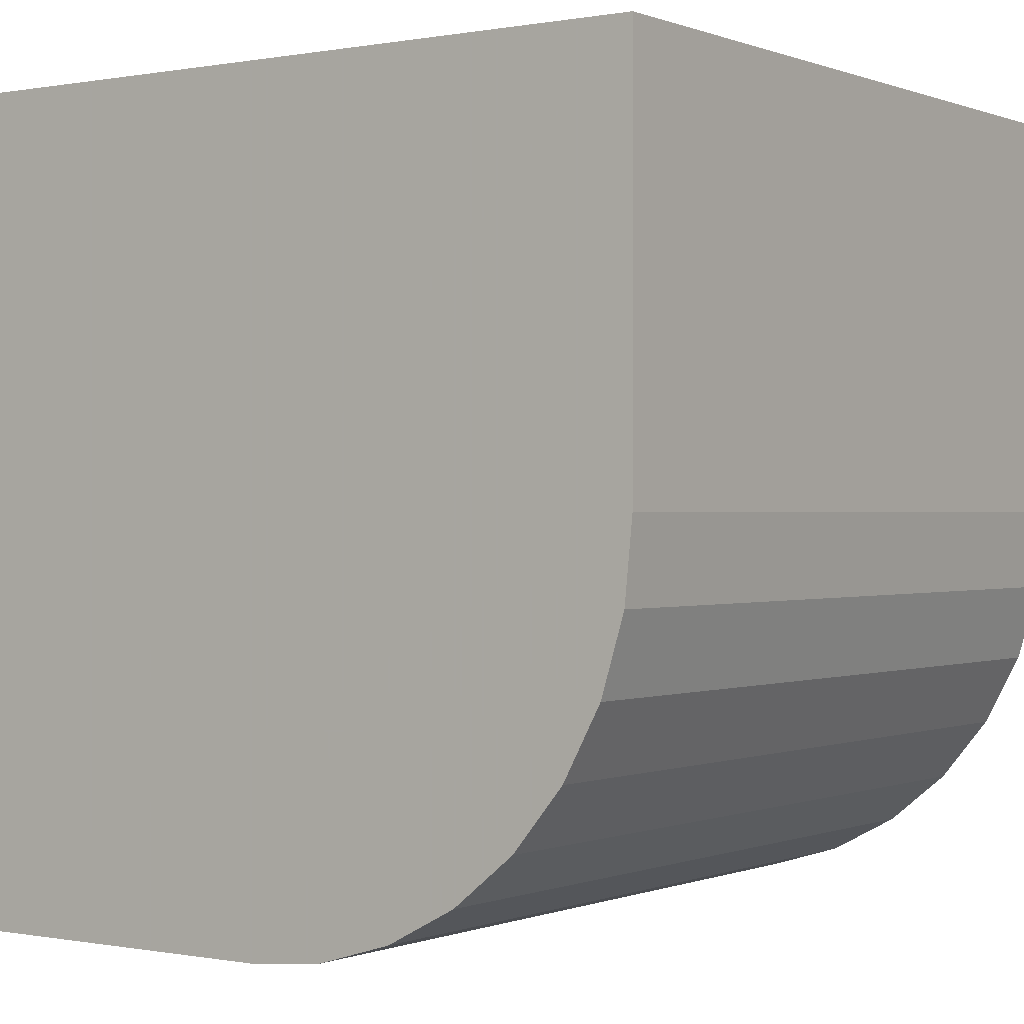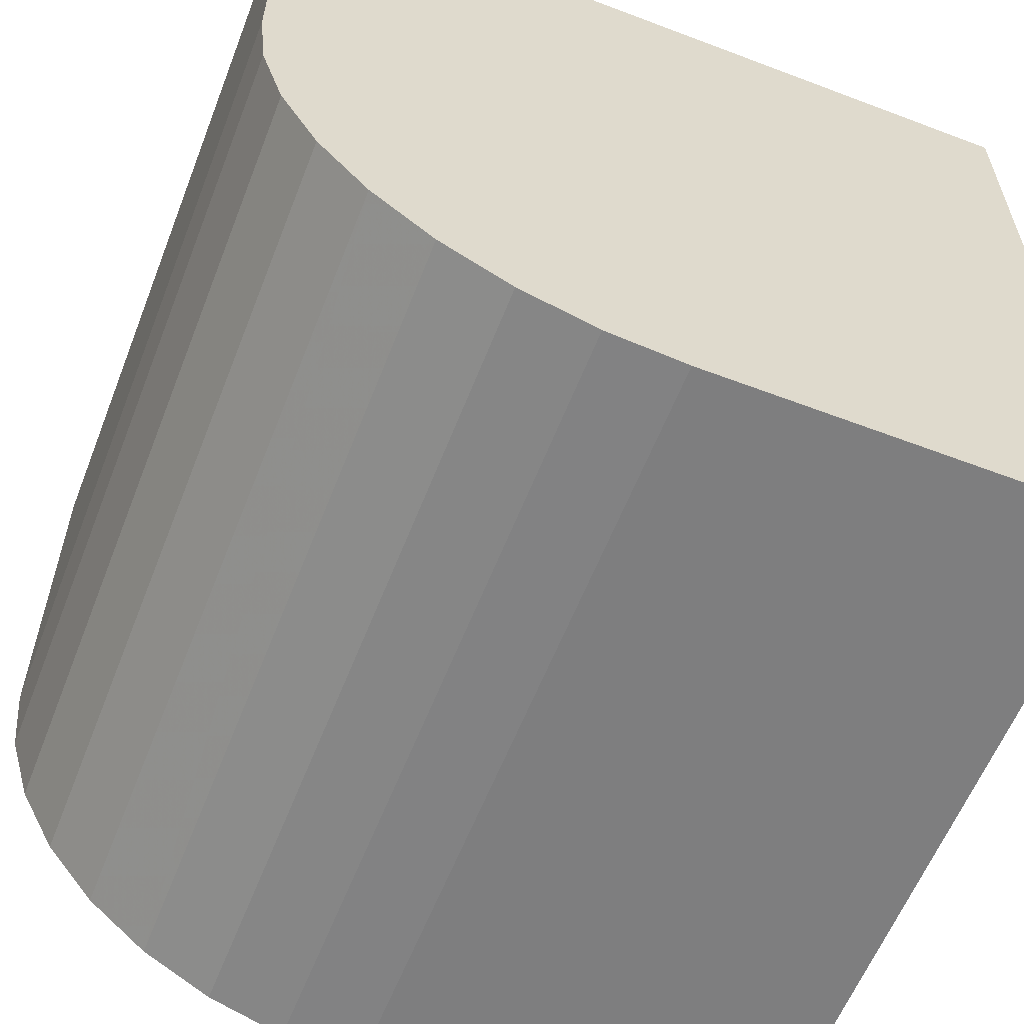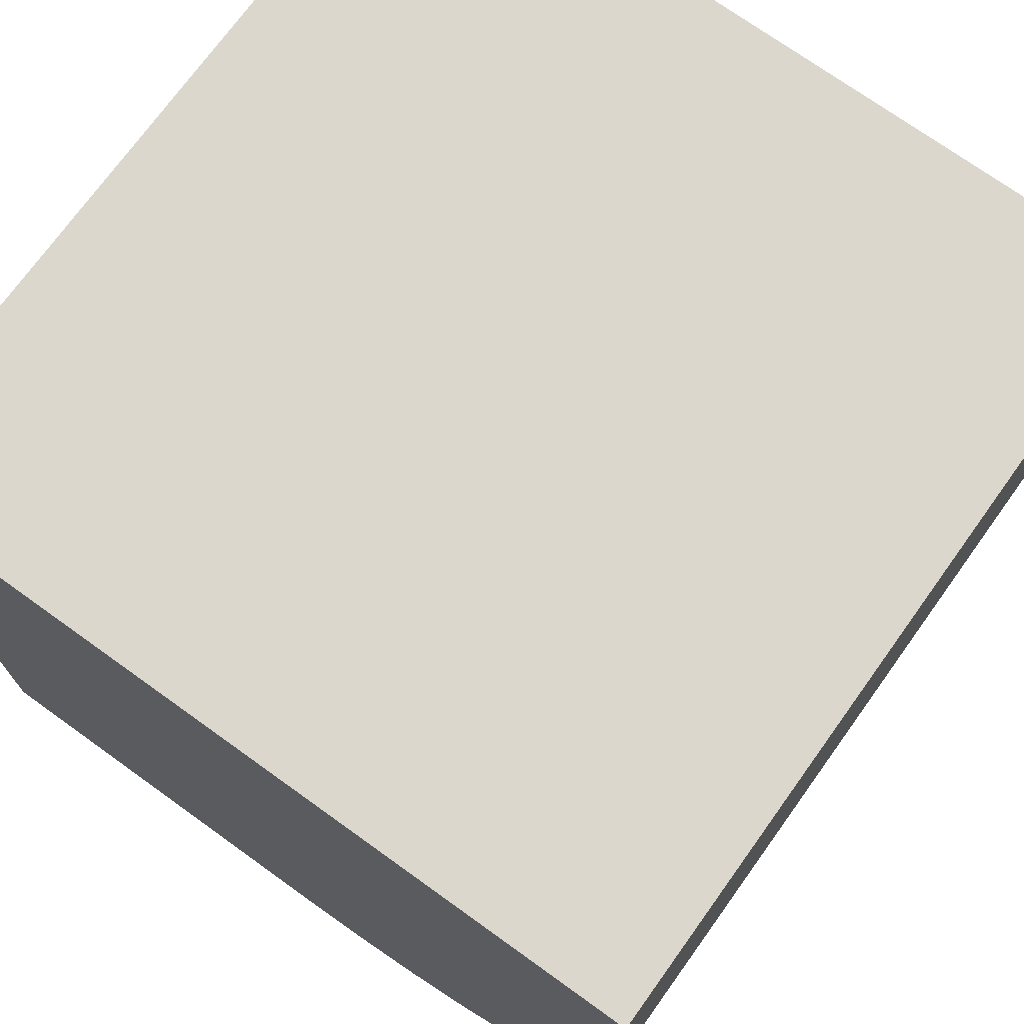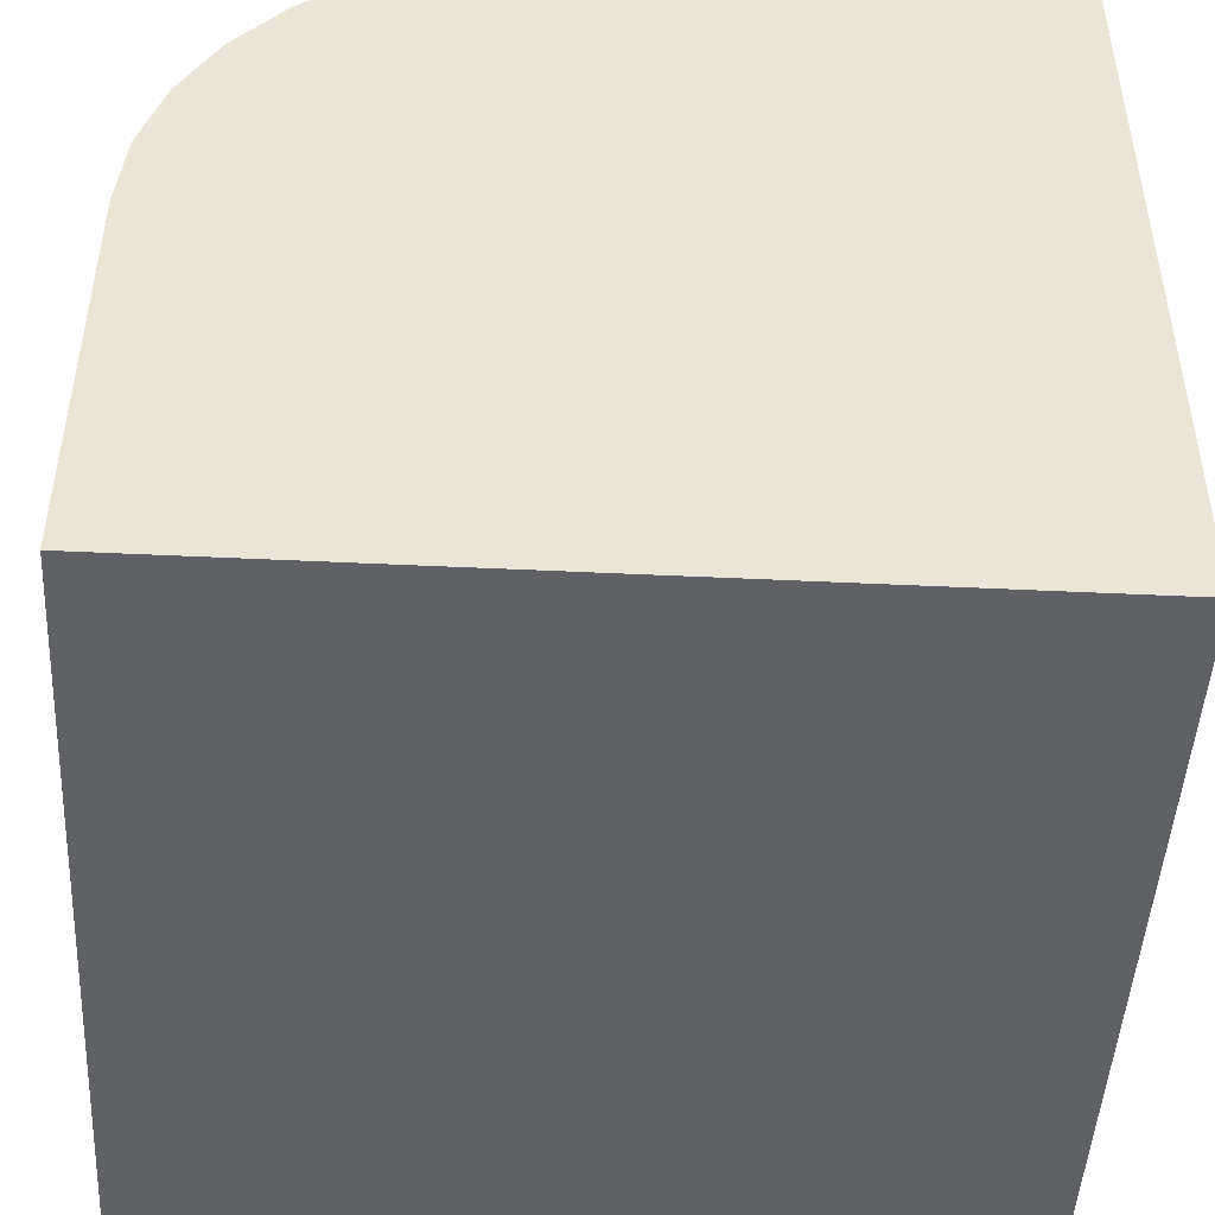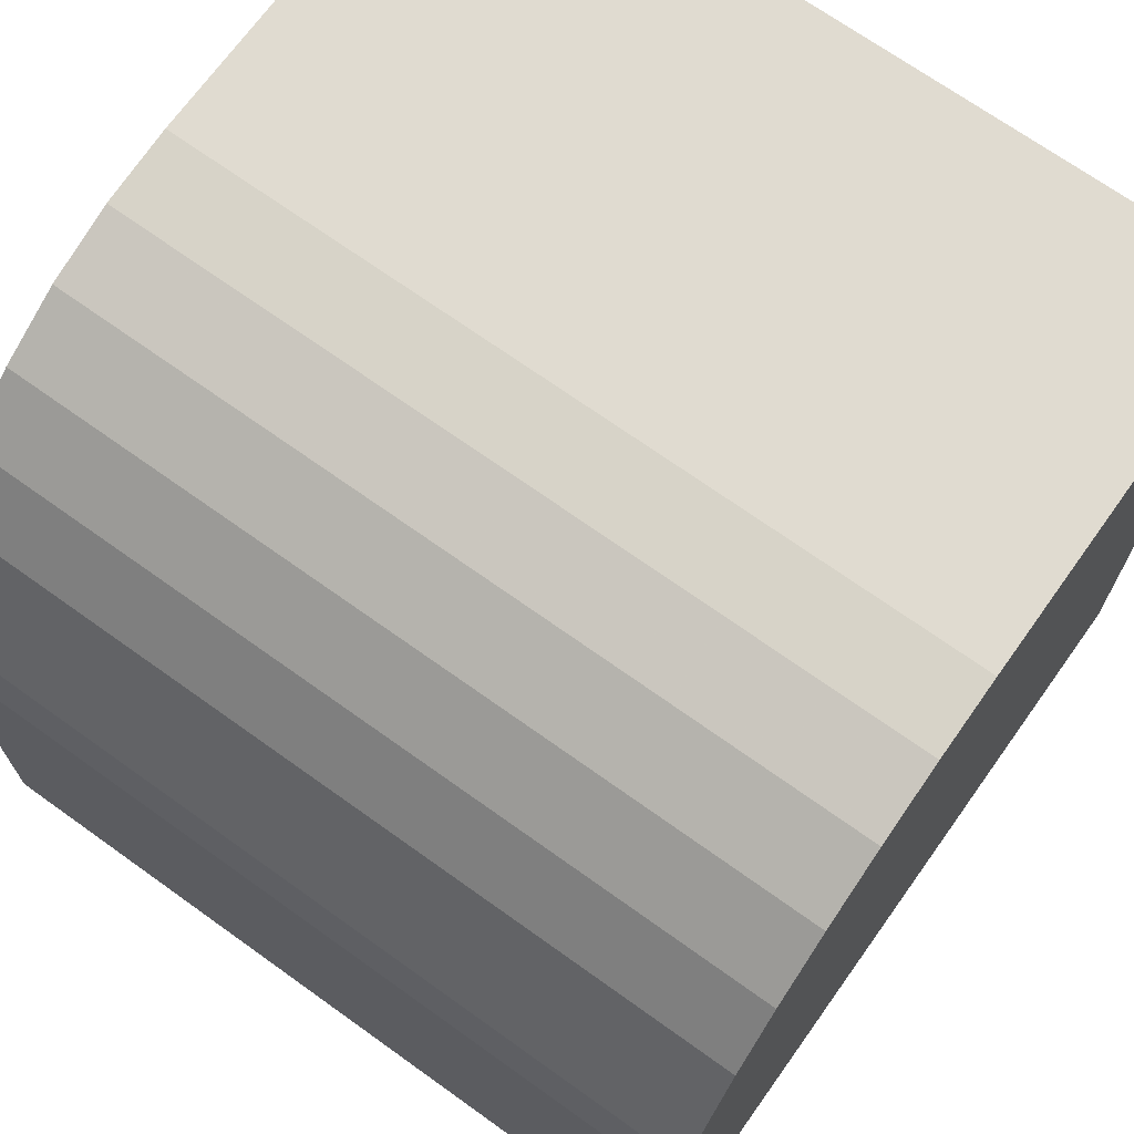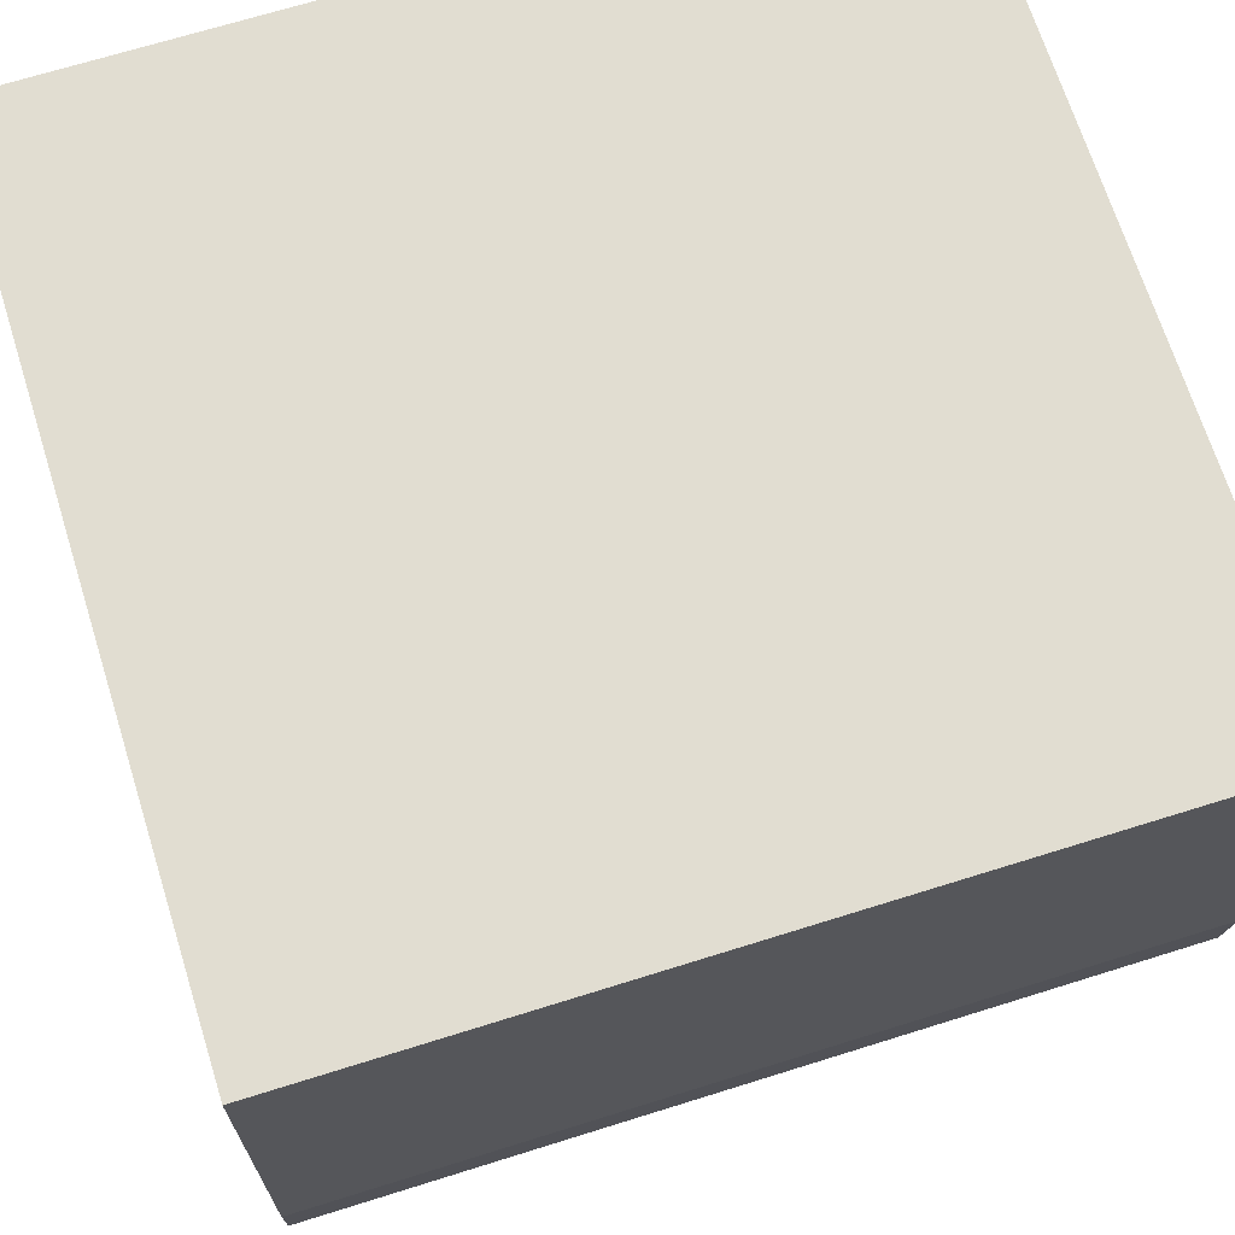
<metadata>
{"format":"obj","ext":"obj","renderer":"f3d","projection":"perspective","resolution":1024,"background":"white","views":[{"elev":0.0,"azim":125.2,"up":"+Z"},{"elev":-59.5,"azim":-111.3,"up":"+Z"},{"elev":72.8,"azim":125.7,"up":"+Z"},{"elev":-47.3,"azim":-93.1,"up":"+Y"},{"elev":70.1,"azim":-144.4,"up":"+Y"},{"elev":68.9,"azim":162.6,"up":"+Z"}]}
</metadata>
<code>
o Cylinder
v -0.5 0.4904 -0.09755
v 0.5 0.4904 -0.09755
v -0.5 0.4619 -0.1913
v 0.5 0.4619 -0.1913
v -0.5 0.4157 -0.2778
v 0.5 0.4157 -0.2778
v -0.5 0.3536 -0.3536
v 0.5 0.3536 -0.3536
v -0.5 0.2778 -0.4157
v 0.5 0.2778 -0.4157
v -0.5 0.1913 -0.4619
v 0.5 0.1913 -0.4619
v -0.5 0.09755 -0.4904
v 0.5 0.09755 -0.4904
v 0.5 -0 -0.5
v -0.5 0 0
v 0.5 -0 -0
v -0.5 -0.5 0.5
v -0.5 -0.5 -0.5
v 0.5 -0.5 -0.5
v 0.5 -0.5 0.5
v -0.5 0.5 0.5
v 0.5 0.5 0.5
v -0.5 0 -0.5
v -0.5 0.5 -0
v 0.5 0.5 0
f 7 9 11 16
f 1 2 4 3
f 3 4 6 5
f 5 6 8 7
f 7 8 10 9
f 9 10 12 11
f 11 12 14 13
f 3 5 7 16
f 10 8 17 12
f 6 4 17 8
f 19 20 21 18
f 23 26 25 22
f 22 18 21 23
f 14 12 17 15
f 22 25 16 24 19 18
f 25 1 3 16
f 13 14 15 24
f 11 13 24 16
f 2 26 17 4
f 25 26 2 1
f 19 24 15 20
f 20 15 17 26 23 21

</code>
